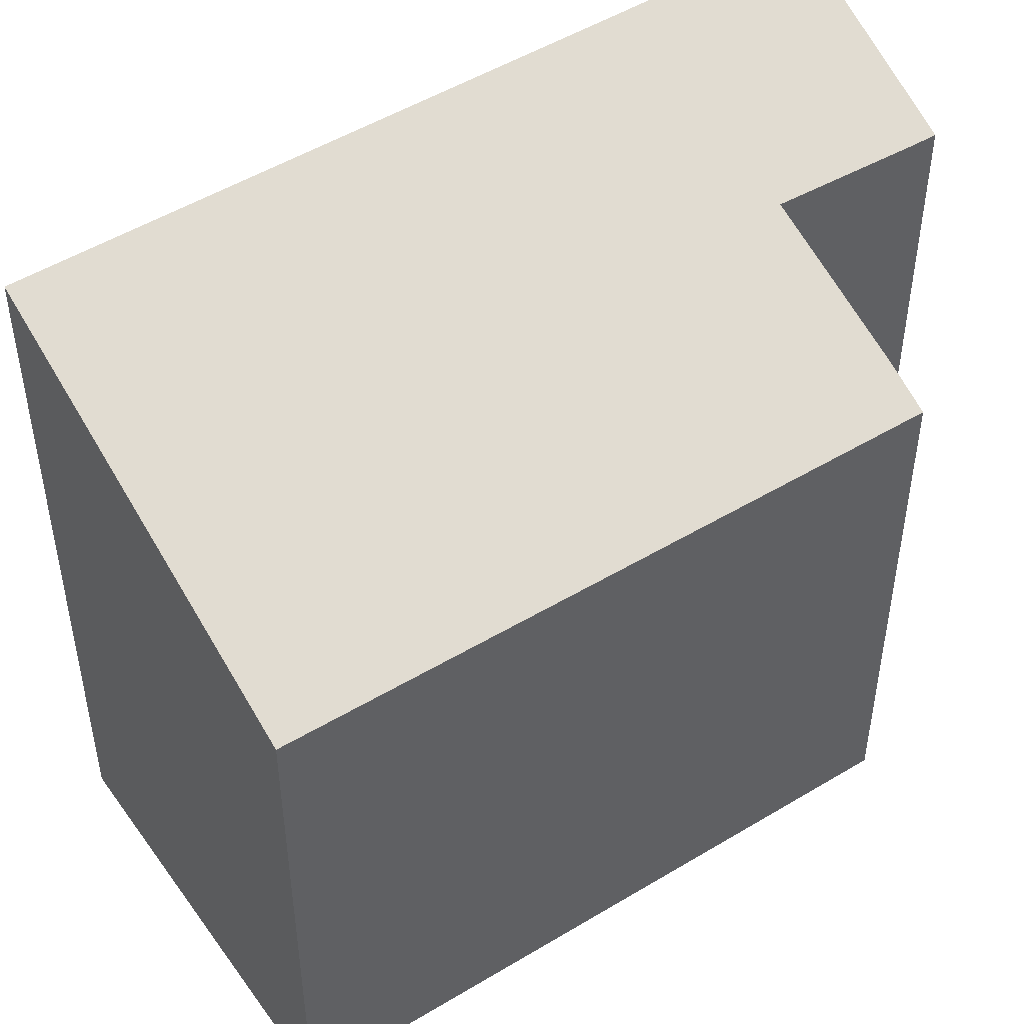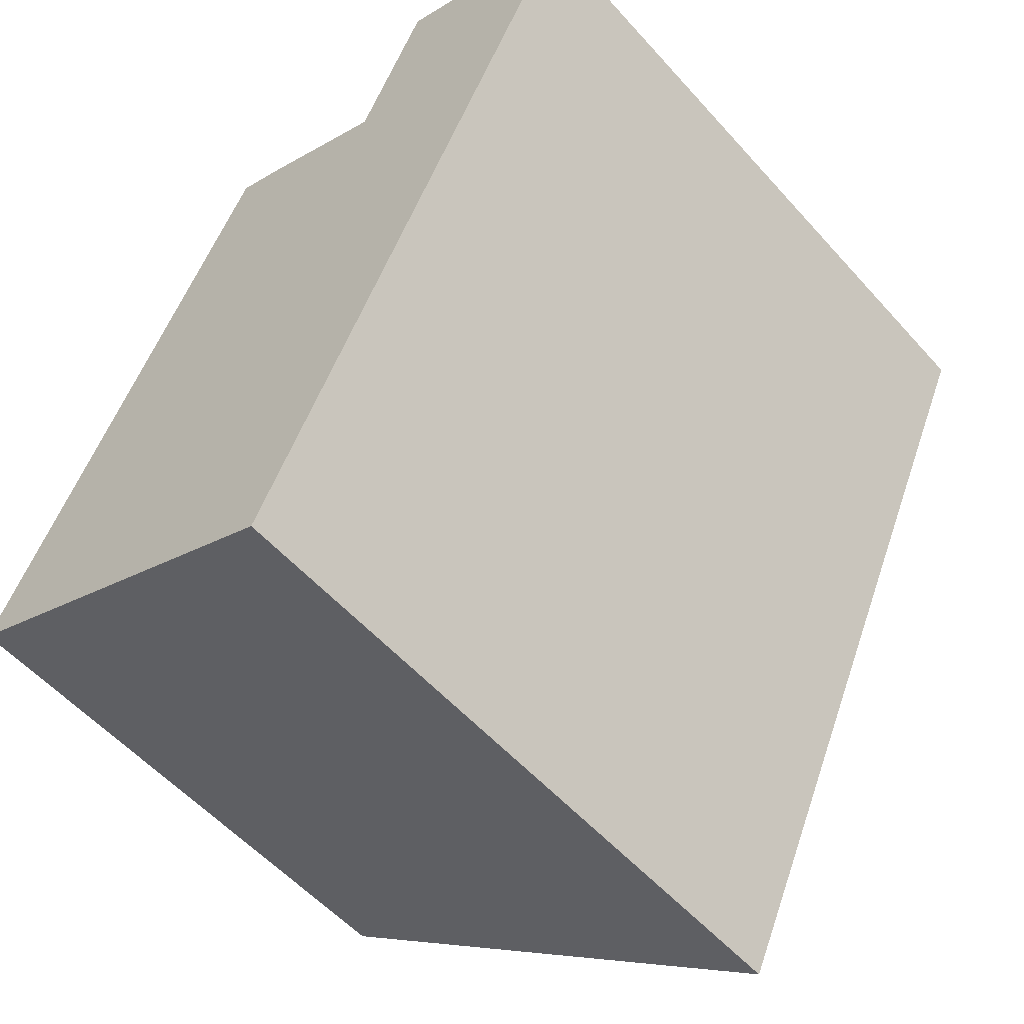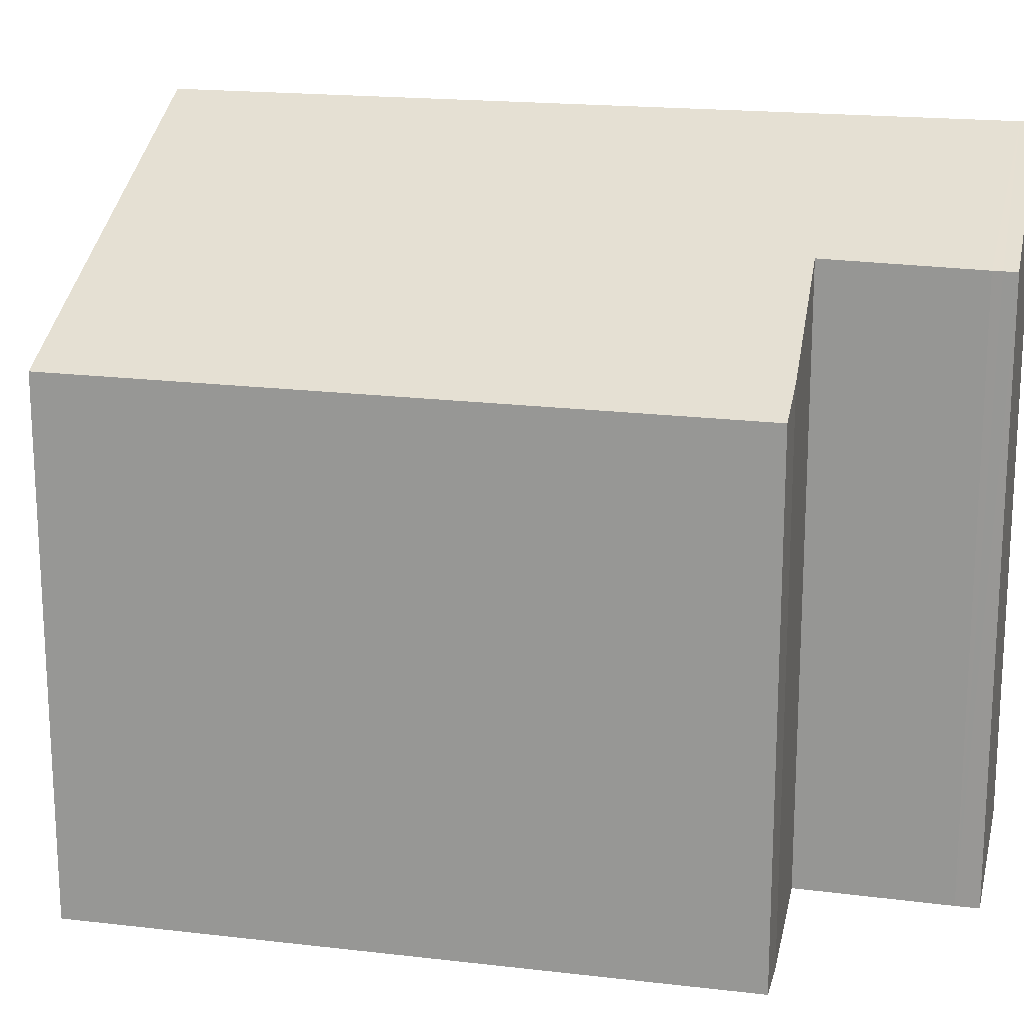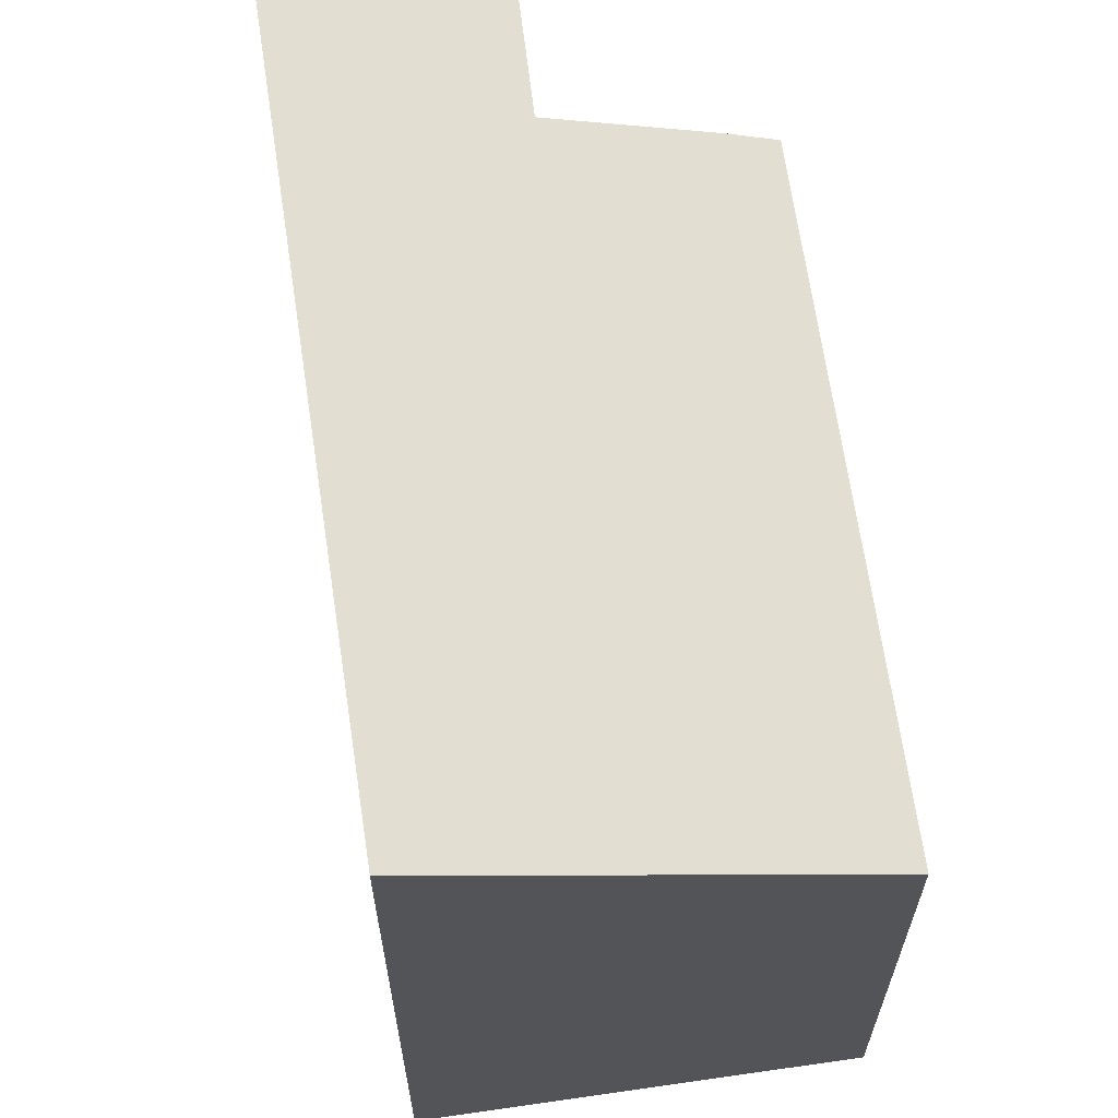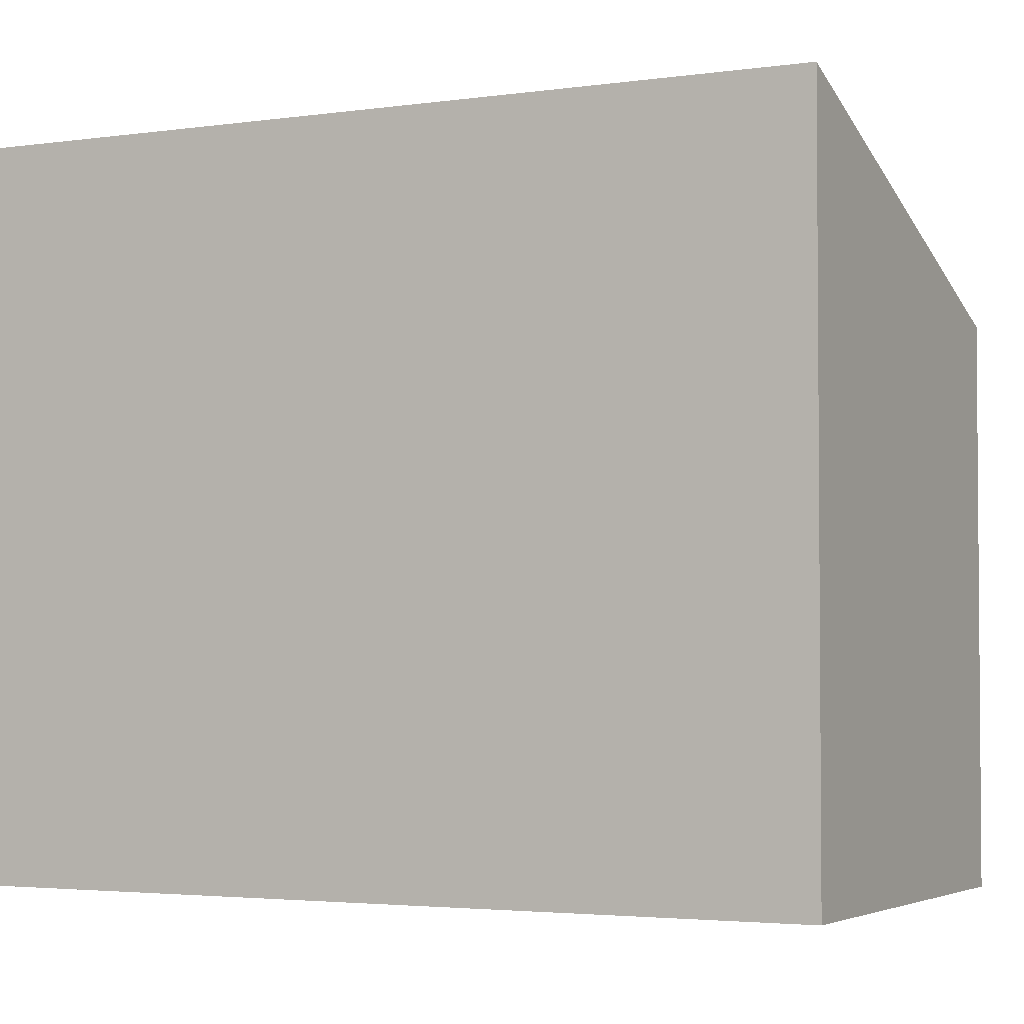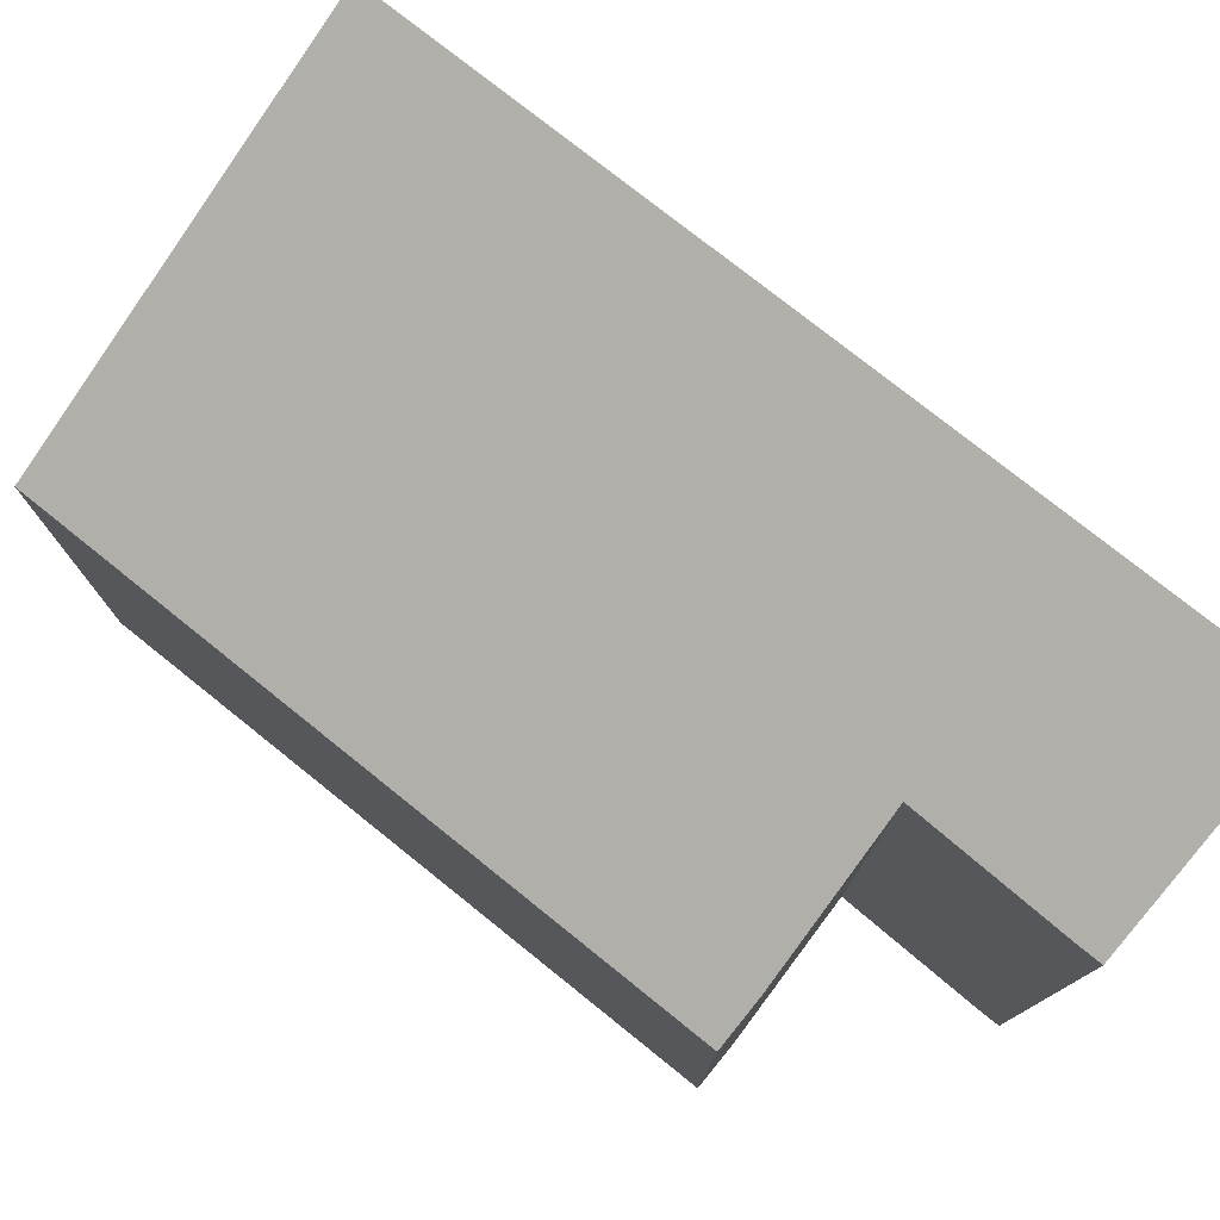
<metadata>
{"format":"obj","ext":"obj","renderer":"f3d","projection":"perspective","resolution":1024,"background":"white","views":[{"elev":49.3,"azim":-99.4,"up":"+Y"},{"elev":-55.8,"azim":41.1,"up":"+Z"},{"elev":18.9,"azim":-53.0,"up":"+Y"},{"elev":65.5,"azim":-163.6,"up":"+Y"},{"elev":-3.0,"azim":142.2,"up":"+Y"},{"elev":78.8,"azim":-26.9,"up":"+Y"}]}
</metadata>
<code>
v  4.001 7.722 8.837
v  5.546 10.32 -2.542
v  0 7.765 4.755e-16
v  4.663 8.025 8.543
v  6.788 9.019 7.492
v  10.63 10.32 8.375
v  7.678 8.989 9.572
v  7.737 8.988 9.701
v  7.819 8.988 9.883
v  10.72 10.32 8.581
v  4.663 -5.231e-16 8.543
v  4.001 -5.411e-16 8.837
v  6.788 -4.588e-16 7.492
v  10.72 -5.254e-16 8.581
v  7.819 -6.052e-16 9.883
v  7.678 -5.861e-16 9.572
v  7.737 -5.94e-16 9.701
v  0 0 0
v  5.546 1.557e-16 -2.542
v  10.63 -5.128e-16 8.375
g defaultobject
f 1 2 3
f 2 1 4
f 2 4 5
f 2 5 6
f 6 5 7
f 6 7 8
f 6 8 9
f 6 9 10
f 1 11 4
f 11 1 12
f 4 13 5
f 13 4 11
f 9 14 10
f 14 9 15
f 13 7 5
f 7 13 16
f 16 8 7
f 8 16 9
f 9 16 15
f 15 16 17
f 18 1 3
f 1 18 12
f 14 6 10
f 6 14 2
f 2 14 19
f 19 14 20
f 19 3 2
f 3 19 18
f 15 20 14
f 20 15 19
f 19 15 17
f 19 17 16
f 19 16 13
f 19 13 11
f 19 11 12
f 19 12 18

</code>
